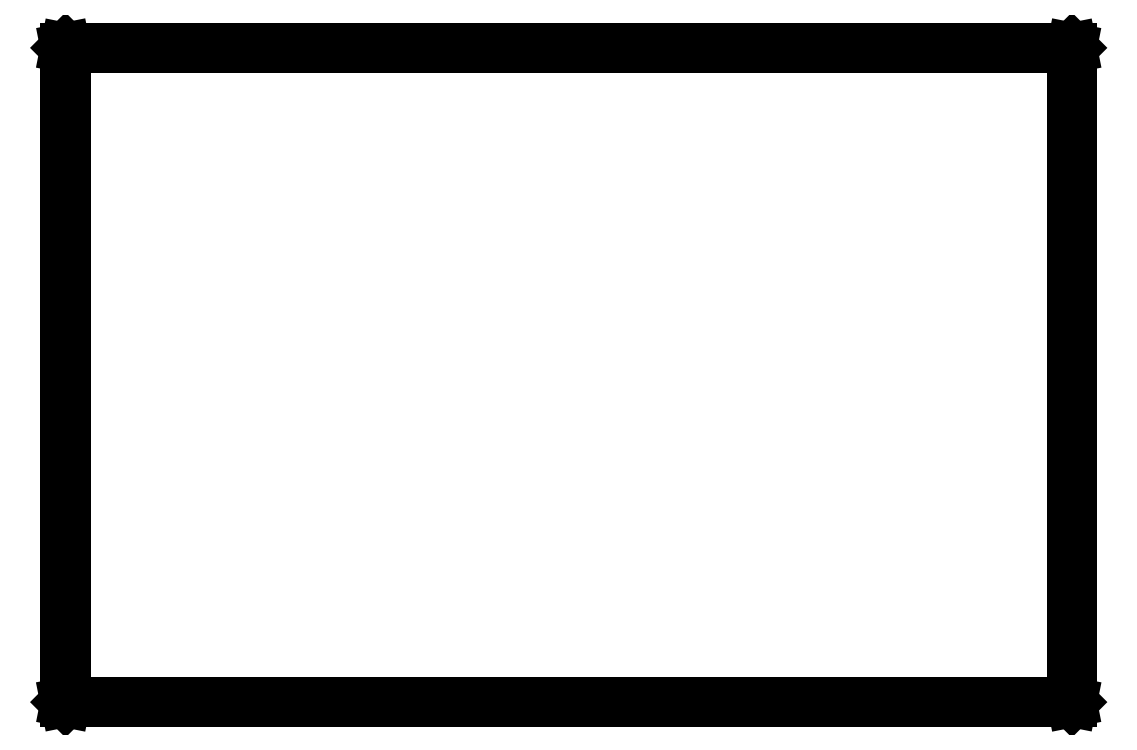
<metadata>
{"format":"dxf","ext":"dxf","renderer":"ezdxf+matplotlib","layout":"modelspace","background":"white","min_lineweight":24,"dpi":150}
</metadata>
<code>
0
SECTION
2
ENTITIES
0
LINE
8
BLACK
10
100
20
65.02
11
100
21
65.01
0
LINE
8
BLACK
10
100
20
65.01
11
100
21
65
0
LINE
8
BLACK
10
100
20
65
11
100
21
0
0
LINE
8
BLACK
10
100
20
0
11
100
21
-0.009567
0
LINE
8
BLACK
10
100
20
-0.009567
11
100
21
-0.0231
0
LINE
8
BLACK
10
100
20
-0.0231
11
100
21
-0.025
0
LINE
8
BLACK
10
100
20
-0.025
11
0
21
-0.025
0
LINE
8
BLACK
10
0
20
-0.025
11
-0.009567
21
-0.0231
0
LINE
8
BLACK
10
-0.009567
20
-0.0231
11
-0.0231
21
-0.009567
0
LINE
8
BLACK
10
-0.0231
20
-0.009567
11
-0.025
21
0
0
LINE
8
BLACK
10
-0.025
20
0
11
-0.025
21
65
0
LINE
8
BLACK
10
-0.025
20
65
11
-0.0231
21
65.01
0
LINE
8
BLACK
10
-0.0231
20
65.01
11
-0.009567
21
65.02
0
LINE
8
BLACK
10
-0.009567
20
65.02
11
0
21
65.02
0
LINE
8
BLACK
10
0
20
65.02
11
100
21
65.02
0
LINE
8
BLACK
10
100
20
65.02
11
100
21
65.02
0
LINE
8
BLACK
10
0.025
20
64.97
11
0.025
21
0.025
0
LINE
8
BLACK
10
0.025
20
0.025
11
99.97
21
0.025
0
LINE
8
BLACK
10
99.97
20
0.025
11
99.97
21
64.97
0
LINE
8
BLACK
10
99.97
20
64.97
11
0.025
21
64.97
0
ENDSEC
0
EOF

</code>
